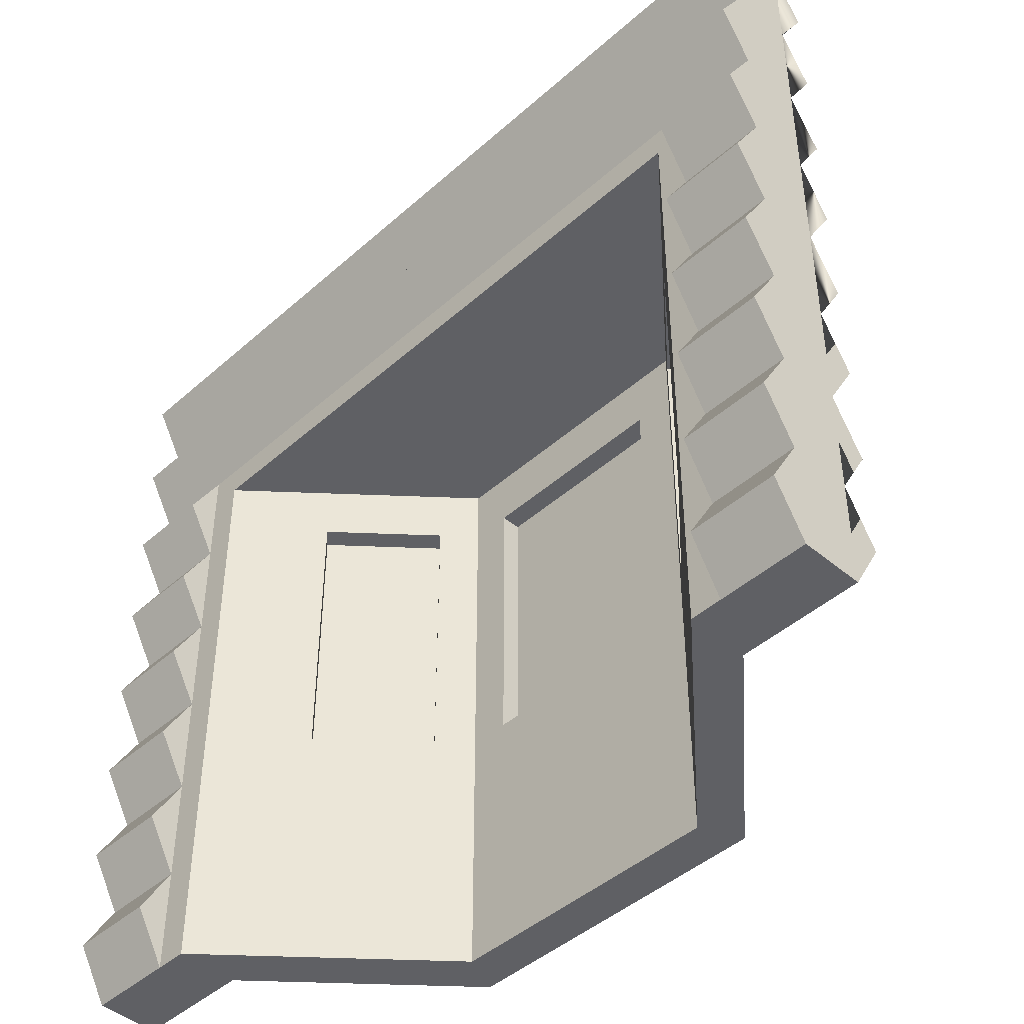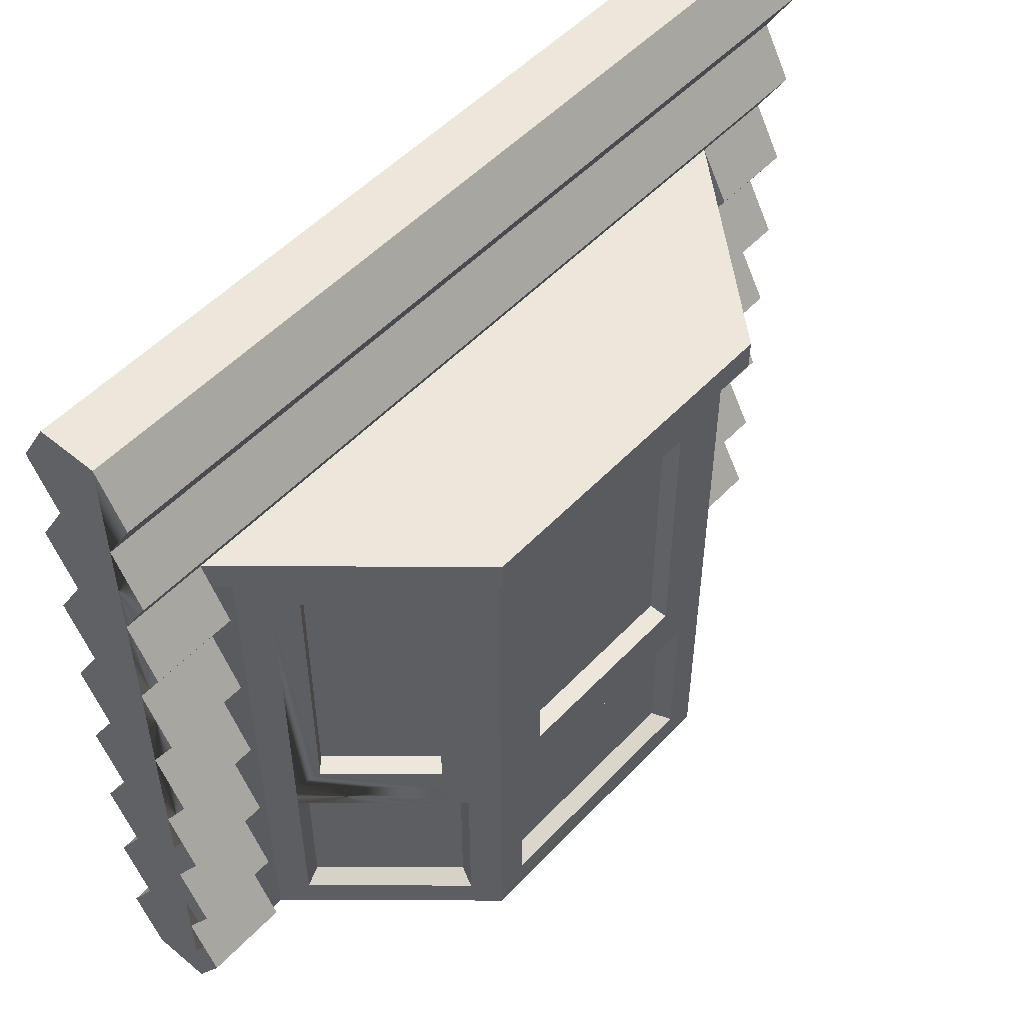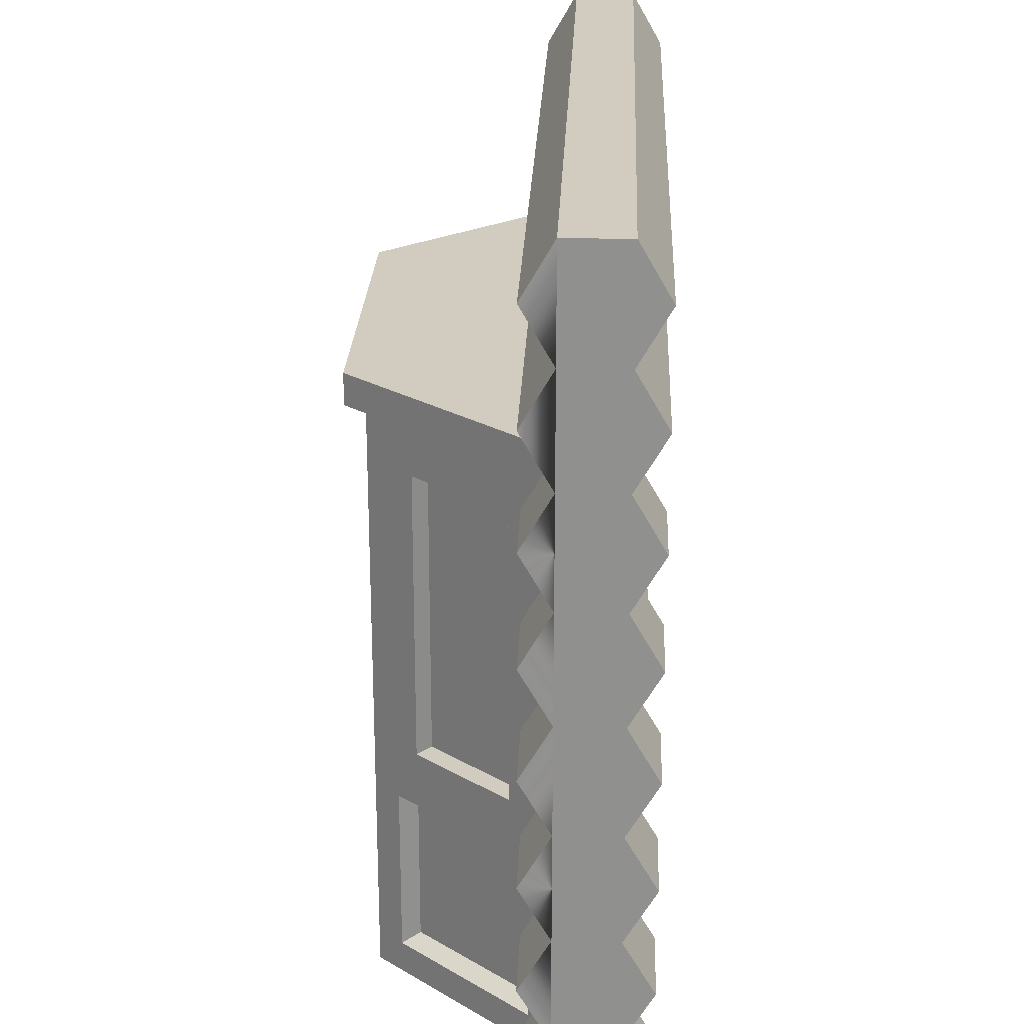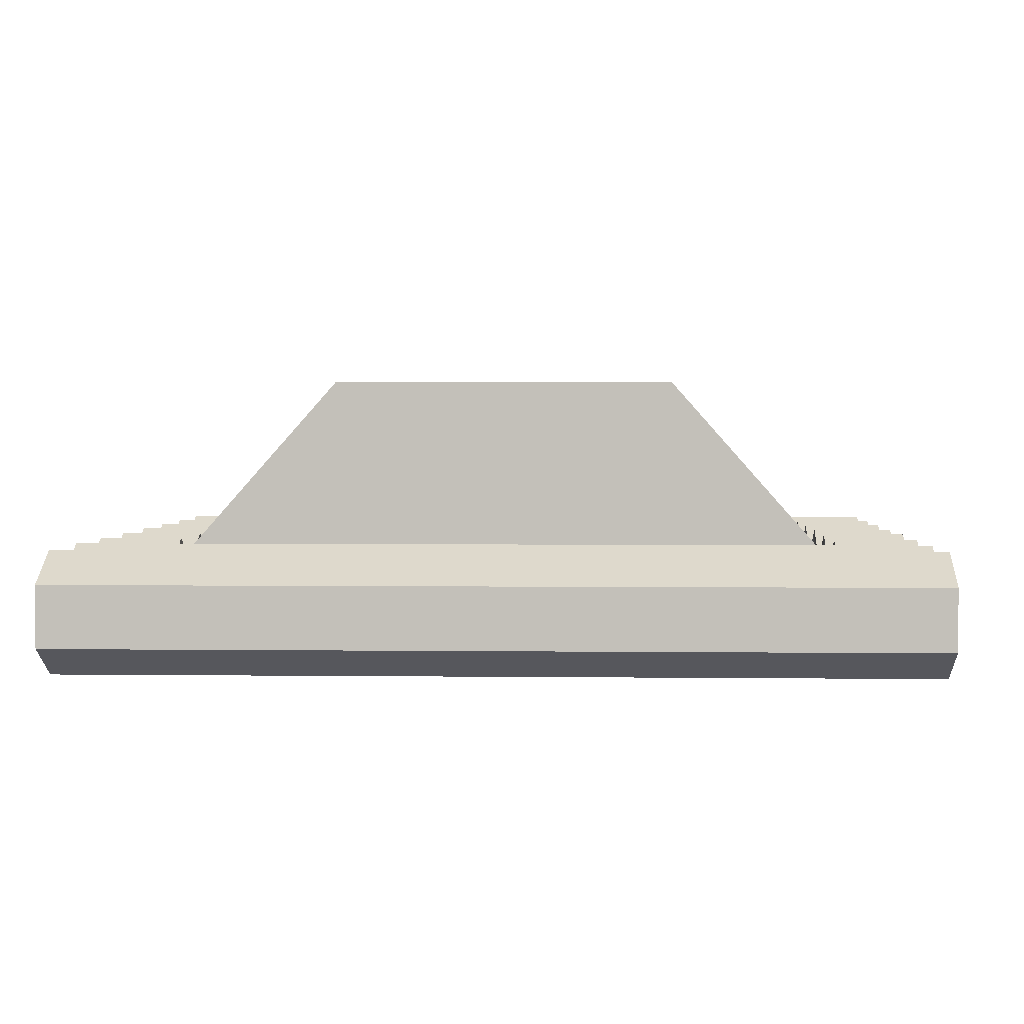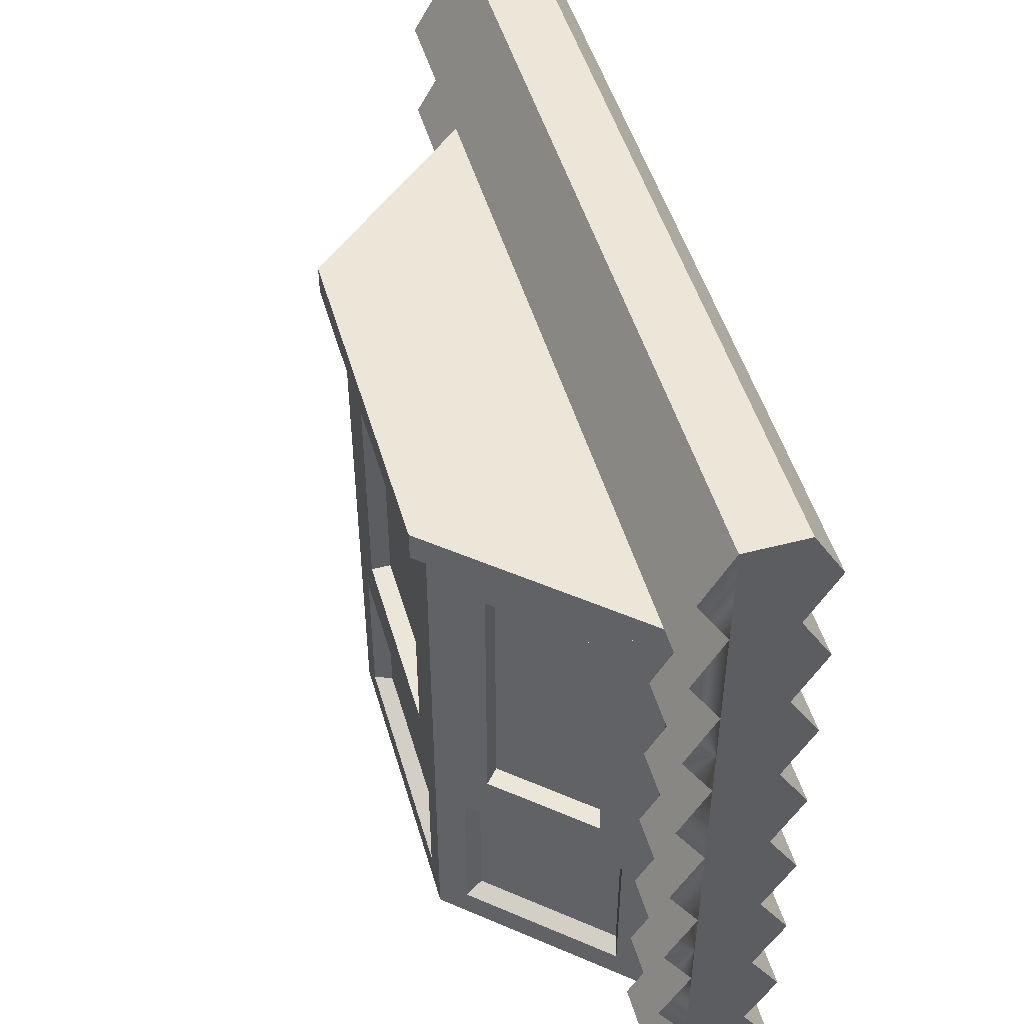
<metadata>
{"format":"obj","ext":"obj","renderer":"f3d","projection":"perspective","resolution":1024,"background":"white","views":[{"elev":-44.9,"azim":-134.3,"up":"+Y"},{"elev":52.0,"azim":-48.3,"up":"+Y"},{"elev":24.1,"azim":92.4,"up":"+Y"},{"elev":2.4,"azim":-177.5,"up":"+Z"},{"elev":49.5,"azim":73.9,"up":"+Y"}]}
</metadata>
<code>
o cabinWindowLarge
v -0.4 0.1824 0.0702
v -0.5 0.1216 0.0351
v -0.4 0.1216 0.0351
v -0.5 0.1824 0.0702
v 0.4 0.3648 -0.0351
v 0.5 0.304 -0.0702
v 0.4 0.304 -0.0702
v 0.5 0.3648 -0.0351
v 0.5 0.4864 0.0351
v 0.4 0.4256 0.0702
v 0.5 0.4256 0.0702
v 0.4 0.4864 0.0351
v 0.5 0.3648 0.0351
v 0.4 0.304 0.0702
v 0.5 0.304 0.0702
v 0.4 0.3648 0.0351
v -0.5 0.7295 -0.0351
v -0.4 0.6687 -0.0702
v -0.5 0.6687 -0.0702
v -0.4 0.7295 -0.0351
v -0.5 0.9727 -0.0351
v 0.5 0.9119 -0.0702
v -0.5 0.9119 -0.0702
v 0.5 0.9727 -0.0351
v 0.4 0.0608 0.0702
v 0.4 0.1216 0.0351
v 0.4 -0 0.0351
v 0.4 0.7295 0.0351
v 0.4 0.7295 -0.0351
v 0.4 0.6079 -0.0351
v 0.4 0.4864 -0.0351
v 0.4 0.2432 -0.0351
v 0.4 0.1216 -0.0351
v 0.4 0.0608 -0.0702
v 0.4 0.2432 0.0351
v 0.4 0.1824 0.0702
v 0.4 0.6079 0.0351
v 0.4 0.5472 0.0702
v 0.4 0.6687 -0.0702
v 0.4 0.4256 -0.0702
v 0.4 0.1824 -0.0702
v 0.4 0.6687 0.0702
v 0.4 0.5472 -0.0702
v -0.4 0.4864 0.0351
v -0.5 0.4256 0.0702
v -0.4 0.4256 0.0702
v -0.5 0.4864 0.0351
v -0.4 0.6687 0.0702
v -0.5 0.6079 0.0351
v -0.4 0.6079 0.0351
v -0.5 0.6687 0.0702
v 0.5 0.6687 0.0702
v 0.5 0.6079 0.0351
v 0.5 0.1824 0.0702
v 0.5 0.1216 0.0351
v 0.5 0.9119 0.0702
v 0.5 0.8511 0.0351
v 0.5 0.9727 0.0351
v 0.5 -0 0.0351
v 0.5 0 -0.0351
v 0.5 0.1216 -0.0351
v 0.5 0.2432 -0.0351
v 0.5 0.4864 -0.0351
v 0.5 0.6079 -0.0351
v 0.5 0.7295 -0.0351
v 0.5 0.8511 -0.0351
v 0.5 0.7295 0.0351
v 0.5 0.7903 0.0702
v 0.5 0.5472 0.0702
v 0.5 0.0608 -0.0702
v 0.5 0.5472 -0.0702
v 0.5 0.7903 -0.0702
v 0.5 0.2432 0.0351
v 0.5 0.0608 0.0702
v 0.5 0.1824 -0.0702
v 0.5 0.4256 -0.0702
v 0.5 0.6687 -0.0702
v -0.5 0.1824 -0.0702
v -0.4 0.1216 -0.0351
v -0.5 0.1216 -0.0351
v -0.4 0.1824 -0.0702
v -0.4 0.7295 0.0351
v -0.4 0.5472 0.0702
v -0.5 0.5472 0.0702
v -0.4 0.304 0.0702
v -0.5 0.2432 0.0351
v -0.4 0.2432 0.0351
v -0.5 0.304 0.0702
v -0.5 0.7903 0.0702
v -0.5 0.8511 0.0351
v -0.5 -0 0.0351
v -0.4 0 -0.0351
v -0.4 -0 0.0351
v -0.5 0 -0.0351
v -0.5 0.3648 -0.0351
v -0.4 0.304 -0.0702
v -0.5 0.304 -0.0702
v -0.4 0.3648 -0.0351
v -0.4 0.2432 -0.0351
v -0.4 0.4864 -0.0351
v -0.4 0.6079 -0.0351
v -0.4 0.3648 0.0351
v -0.4 0.0608 -0.0702
v -0.4 0.5472 -0.0702
v -0.4 0.0608 0.0702
v -0.4 0.4256 -0.0702
v -0.5 0.4864 -0.0351
v -0.5 0.4256 -0.0702
v -0.5 0.2432 -0.0351
v -0.5 0.9119 0.0702
v -0.5 0.9727 0.0351
v -0.5 0.5472 -0.0702
v -0.5 0.7295 0.0351
v -0.5 0.0608 0.0702
v -0.5 0.3648 0.0351
v -0.5 0.7903 -0.0702
v -0.5 0.0608 -0.0702
v -0.5 0.6079 -0.0351
v -0.5 0.8511 -0.0351
v 0.2094 0.6265 0.1746
v 0.3022 0.2966 0.07001
v 0.3022 0.6265 0.07001
v 0.2094 0.2966 0.1746
v -0.2094 0.2966 0.1746
v -0.3022 0.6265 0.07001
v -0.3022 0.2966 0.07001
v -0.2094 0.6265 0.1746
v 0.1148 0.6265 0.2171
v -0.1148 0.2966 0.2171
v 0.1148 0.2966 0.2171
v -0.1148 0.6265 0.2171
v 0.2269 0.2966 0.19
v 0.3196 0.2966 0.08548
v 0.2848 0.2966 0.05455
v 0.192 0.2966 0.1591
v -0.1447 0.2317 0.2404
v -0.1302 0.04722 0.2204
v -0.1302 0.222 0.2204
v -0.1447 0.03751 0.2404
v -0.2071 0.03751 0.2123
v -0.1987 0.222 0.1916
v -0.1987 0.04722 0.1916
v -0.2071 0.2317 0.2123
v -0.3178 0.222 0.05734
v -0.3394 0.2317 0.06316
v -0.3178 0.04722 0.05734
v -0.3394 0.03751 0.06316
v 0.1302 0.222 0.2204
v 0.1447 0.2317 0.2404
v 0.2165 0.1952 0.1715
v 0.3 0.07407 0.07743
v 0.3 0.1952 0.07743
v 0.2165 0.07407 0.1715
v 0.1033 0.1952 0.2204
v -0.1033 0.07407 0.2204
v 0.1033 0.07407 0.2204
v -0.1033 0.1952 0.2204
v -0.2165 0.07407 0.1715
v -0.3 0.1952 0.07743
v -0.3 0.07407 0.07743
v -0.2165 0.1952 0.1715
v 0.3394 0.2317 0.06316
v 0.3178 0.04722 0.05734
v 0.3394 0.03751 0.06316
v 0.3178 0.222 0.05734
v 0.2269 0.6265 0.19
v 0.192 0.6265 0.1591
v 0.3196 0.6265 0.08548
v 0.2848 0.6265 0.05455
v 0.1302 0.04722 0.2204
v 0.1447 0.03751 0.2404
v 0.2071 0.2317 0.2123
v 0.1987 0.04722 0.1916
v 0.1987 0.222 0.1916
v 0.2071 0.03751 0.2123
v 0.1822 -0 0.2404
v -0.1822 -0 0.2404
v 0.1822 0.6939 0.2404
v 0.1447 0.2668 0.2404
v 0.1447 0.6563 0.2404
v -0.1447 0.6563 0.2404
v -0.1822 0.6939 0.2404
v -0.1447 0.2668 0.2404
v -0.3643 0.6939 -0.0351
v -0.2848 0.6265 0.05455
v -0.3643 0 -0.0351
v -0.1612 0.6939 0.1938
v -0.192 0.6265 0.1591
v -0.192 0.2966 0.1591
v -0.2848 0.2966 0.05455
v -0.1612 -0 0.1938
v 0.1148 0.2966 0.2404
v -0.1148 0.2966 0.2404
v -0.1148 0.2966 0.1938
v 0.1148 0.2966 0.1938
v -0.1148 0.6265 0.2404
v -0.1148 0.6265 0.1938
v 0.1148 0.6265 0.2404
v 0.1148 0.6265 0.1938
v 0.3643 0 -0.0351
v 0.3643 0.6939 -0.0351
v 0.1612 -0 0.1938
v 0.1612 0.6939 0.1938
v -0.3643 -0 0.0351
v -0.3643 0.6939 0.0351
v -0.2071 0.2668 0.2123
v -0.2071 0.6563 0.2123
v -0.3394 0.6563 0.06316
v -0.3394 0.2668 0.06316
v 0.3643 0.6939 0.0351
v 0.3394 0.6563 0.06316
v 0.3643 -0 0.0351
v 0.2071 0.6563 0.2123
v 0.2071 0.2668 0.2123
v 0.3394 0.2668 0.06316
v -0.2269 0.6265 0.19
v -0.2269 0.2966 0.19
v -0.3196 0.6265 0.08548
v -0.3196 0.2966 0.08548
v 0.4 0 -0.0351
v 0.4 0.6939 0.0351
v -0.4 0.6939 0.0351
v 0.2 0.7295 0.2609
v -0.2 0.6939 0.2609
v 0.2 0.6939 0.2609
v -0.2 0.7295 0.2609
f 1 2 3
f 2 1 4
f 5 6 7
f 6 5 8
f 9 10 11
f 10 9 12
f 13 14 15
f 14 13 16
f 17 18 19
f 18 17 20
f 21 22 23
f 22 21 24
f 25 26 27
f 28 27 26
f 29 27 28
f 30 27 29
f 31 27 30
f 5 27 31
f 32 27 5
f 33 27 32
f 33 220 27
f 220 33 34
f 28 26 35
f 36 35 26
f 28 35 16
f 14 16 35
f 28 16 12
f 10 12 16
f 28 12 37
f 38 37 12
f 29 39 30
f 31 40 5
f 32 41 33
f 28 37 42
f 30 43 31
f 5 7 32
f 44 45 46
f 45 44 47
f 48 49 50
f 49 48 51
f 52 37 53
f 37 52 42
f 54 26 55
f 26 54 36
f 56 57 58
f 59 58 57
f 60 58 59
f 61 58 60
f 62 58 61
f 8 58 62
f 63 58 8
f 64 58 63
f 65 58 64
f 66 58 65
f 66 24 58
f 24 66 22
f 59 57 67
f 68 67 57
f 59 67 53
f 52 53 67
f 59 53 9
f 69 9 53
f 60 70 61
f 62 6 8
f 63 71 64
f 65 72 66
f 11 13 9
f 59 9 13
f 59 13 73
f 15 73 13
f 59 73 55
f 54 55 73
f 59 55 74
f 61 75 62
f 8 76 63
f 64 77 65
f 78 79 80
f 79 78 81
f 82 29 28
f 29 82 20
f 83 47 44
f 47 83 84
f 31 76 40
f 76 31 63
f 85 86 87
f 86 85 88
f 87 4 1
f 4 87 86
f 57 89 68
f 89 57 90
f 91 92 93
f 92 91 94
f 53 38 69
f 38 53 37
f 95 96 97
f 96 95 98
f 48 50 82
f 93 82 50
f 92 82 93
f 79 82 92
f 99 82 79
f 98 82 99
f 100 82 98
f 101 82 100
f 101 20 82
f 20 101 18
f 93 50 44
f 83 44 50
f 93 44 102
f 46 102 44
f 93 102 87
f 85 87 102
f 93 87 3
f 1 3 87
f 92 103 79
f 99 96 98
f 100 104 101
f 93 3 105
f 79 81 99
f 98 106 100
f 30 71 43
f 71 30 64
f 107 106 108
f 106 107 100
f 29 77 39
f 77 29 65
f 69 12 9
f 12 69 38
f 108 98 95
f 98 108 106
f 97 99 109
f 99 97 96
f 32 75 41
f 75 32 62
f 43 63 31
f 63 43 71
f 58 110 56
f 110 58 111
f 11 16 13
f 16 11 10
f 21 58 24
f 58 21 111
f 40 8 5
f 8 40 76
f 112 100 107
f 100 112 104
f 68 28 67
f 28 68 82
f 82 68 113
f 113 68 89
f 73 36 54
f 36 73 35
f 3 114 105
f 114 3 2
f 7 62 32
f 62 7 6
f 102 88 85
f 88 102 115
f 27 60 59
f 60 27 220
f 116 20 17
f 20 116 29
f 29 116 65
f 65 116 72
f 117 92 94
f 92 117 103
f 19 101 118
f 101 19 18
f 114 2 91
f 111 91 2
f 21 91 111
f 119 91 21
f 17 91 119
f 118 91 17
f 107 91 118
f 95 91 107
f 109 91 95
f 80 91 109
f 80 94 91
f 94 80 117
f 111 2 86
f 4 86 2
f 111 86 115
f 88 115 86
f 111 115 47
f 45 47 115
f 21 23 119
f 17 19 118
f 107 108 95
f 109 78 80
f 84 49 47
f 111 47 49
f 111 49 113
f 51 113 49
f 111 113 90
f 89 90 113
f 111 90 110
f 119 116 17
f 118 112 107
f 95 97 109
f 33 70 34
f 70 33 61
f 46 115 102
f 115 46 45
f 105 91 93
f 91 105 114
f 82 51 48
f 51 82 113
f 15 35 73
f 35 15 14
f 74 27 59
f 27 74 25
f 39 64 30
f 64 39 77
f 119 72 116
f 72 119 66
f 50 84 83
f 84 50 49
f 118 104 112
f 104 118 101
f 56 90 57
f 90 56 110
f 55 25 74
f 25 55 26
f 80 103 117
f 103 80 79
f 109 81 78
f 81 109 99
f 67 42 52
f 42 67 28
f 34 60 220
f 60 34 70
f 41 61 33
f 61 41 75
f 23 66 119
f 66 23 22
f 179 192 183
f 192 179 180
f 192 180 198
f 198 180 196
f 193 183 192
f 183 193 181
f 181 193 196
f 181 196 180
f 165 152 163
f 152 165 174
f 152 174 150
f 150 174 153
f 151 163 152
f 163 151 173
f 173 151 153
f 173 153 174
f 170 156 137
f 156 170 148
f 156 148 154
f 154 148 157
f 155 137 156
f 137 155 138
f 138 155 157
f 138 157 148
f 146 160 144
f 160 146 142
f 160 142 158
f 158 142 161
f 159 144 160
f 144 159 141
f 141 159 161
f 141 161 142
f 211 168 215
f 168 211 213
f 168 213 166
f 166 213 132
f 133 215 168
f 215 133 214
f 214 133 132
f 214 132 213
f 209 219 208
f 219 209 206
f 219 206 217
f 217 206 216
f 218 208 219
f 208 218 207
f 207 218 216
f 207 216 206
f 223 224 225
f 224 223 226
f 223 221 28
f 221 223 225
f 224 82 222
f 82 224 226
f 225 210 221
f 210 225 178
f 178 225 224
f 178 224 182
f 182 224 205
f 205 224 222
f 203 184 201
f 184 203 187
f 120 121 122
f 121 120 123
f 124 125 126
f 125 124 127
f 128 129 130
f 129 128 131
f 121 132 133
f 132 121 123
f 134 123 121
f 123 134 135
f 136 137 138
f 137 136 139
f 140 141 142
f 141 140 143
f 143 144 141
f 144 143 145
f 146 140 142
f 140 146 147
f 136 148 149
f 148 136 138
f 146 145 147
f 145 146 144
f 150 151 152
f 151 150 153
f 154 155 156
f 155 154 157
f 158 159 160
f 159 158 161
f 162 163 164
f 163 162 165
f 120 132 123
f 132 120 166
f 123 167 120
f 167 123 135
f 166 122 168
f 122 166 120
f 120 169 122
f 169 120 167
f 170 139 171
f 139 170 137
f 168 121 133
f 121 168 122
f 122 134 121
f 134 122 169
f 172 173 174
f 173 172 175
f 171 148 170
f 148 171 149
f 172 165 162
f 165 172 174
f 163 175 164
f 175 163 173
f 176 171 177
f 171 176 178
f 171 178 149
f 149 178 179
f 149 179 136
f 179 178 180
f 180 178 181
f 139 177 171
f 177 139 182
f 182 139 136
f 182 181 178
f 182 136 183
f 183 136 179
f 182 183 181
f 184 185 186
f 185 184 187
f 185 187 188
f 188 187 189
f 190 186 185
f 186 190 191
f 191 190 189
f 191 189 187
f 129 192 130
f 192 129 193
f 130 194 129
f 194 130 195
f 196 129 131
f 129 196 193
f 194 131 129
f 131 194 197
f 196 128 198
f 128 196 131
f 131 199 128
f 199 131 197
f 192 128 130
f 128 192 198
f 199 130 128
f 130 199 195
f 200 134 201
f 134 200 202
f 134 202 135
f 135 202 167
f 169 201 134
f 201 169 203
f 203 169 167
f 203 167 202
f 191 194 202
f 194 191 187
f 194 187 197
f 197 187 199
f 195 202 194
f 202 195 203
f 203 195 199
f 203 199 187
f 204 147 205
f 147 204 177
f 147 177 140
f 140 177 143
f 143 177 206
f 206 177 207
f 208 205 147
f 205 208 182
f 182 208 207
f 182 207 177
f 208 147 145
f 208 145 209
f 143 209 145
f 209 143 206
f 210 211 212
f 211 210 178
f 211 178 213
f 213 178 214
f 214 178 172
f 172 178 175
f 164 212 211
f 212 164 176
f 176 164 175
f 176 175 178
f 164 211 215
f 164 215 162
f 214 162 215
f 162 214 172
f 216 124 217
f 124 216 127
f 127 189 124
f 189 127 188
f 216 125 127
f 125 216 218
f 185 127 125
f 127 185 188
f 126 217 124
f 217 126 219
f 124 190 126
f 190 124 189
f 125 219 126
f 219 125 218
f 126 185 125
f 185 126 190
f 212 220 27
f 220 212 200
f 200 212 176
f 200 176 202
f 202 176 177
f 202 177 191
f 191 177 186
f 186 177 204
f 186 204 93
f 186 93 92
f 20 186 92
f 186 20 184
f 184 20 201
f 29 201 20
f 220 201 29
f 201 220 200
f 221 212 27
f 212 221 210
f 205 93 204
f 93 205 222
f 82 223 28
f 223 82 226

</code>
